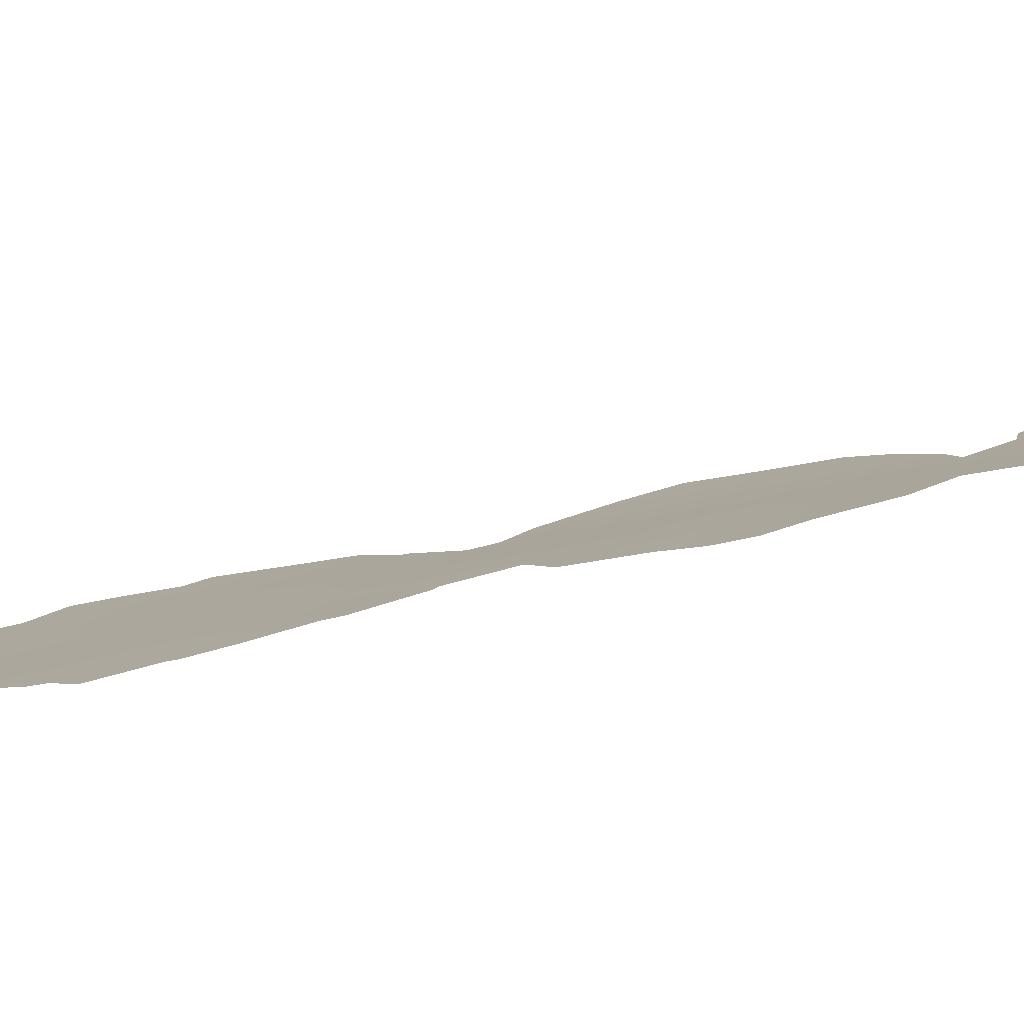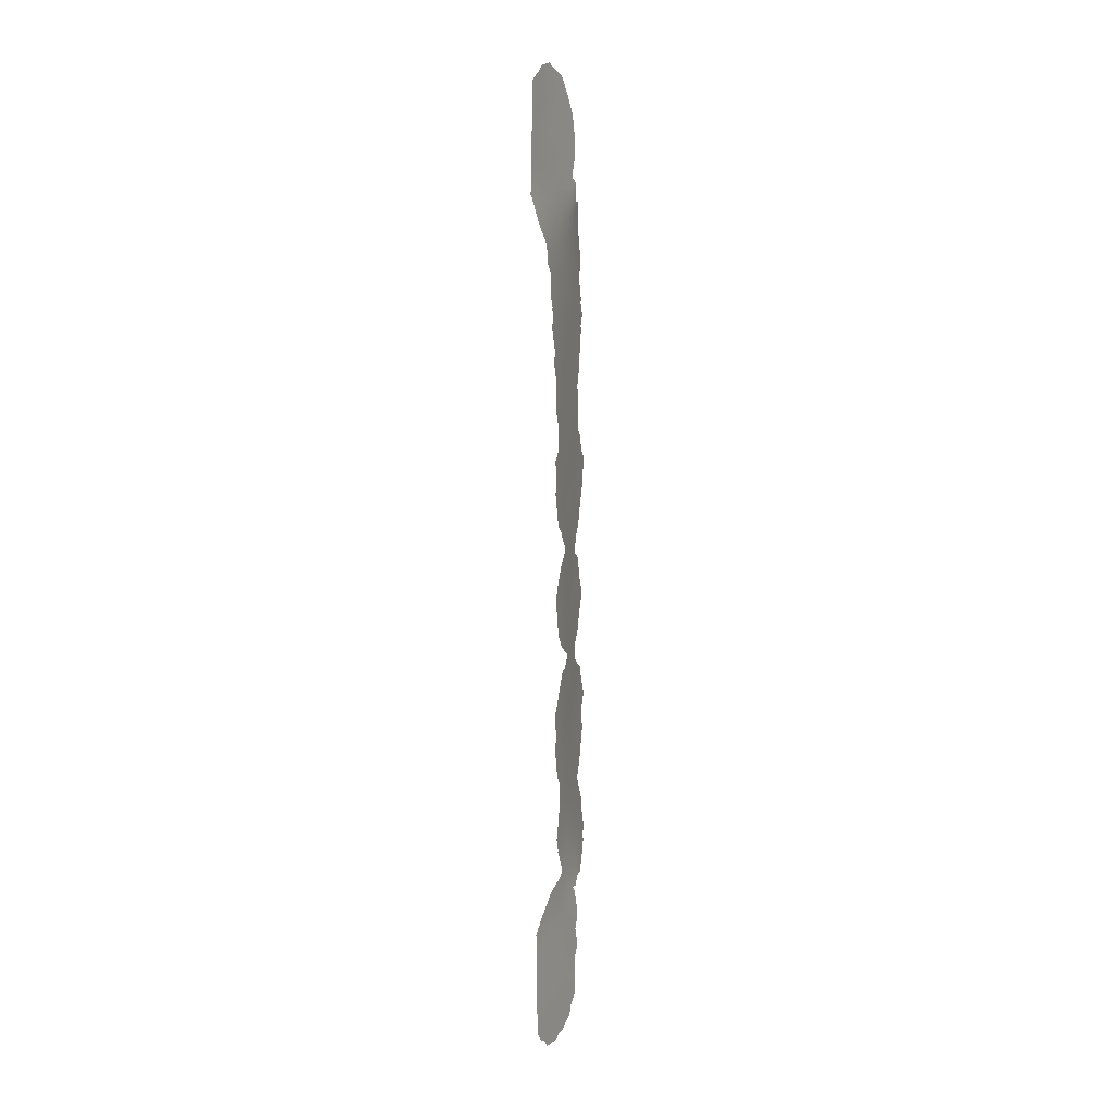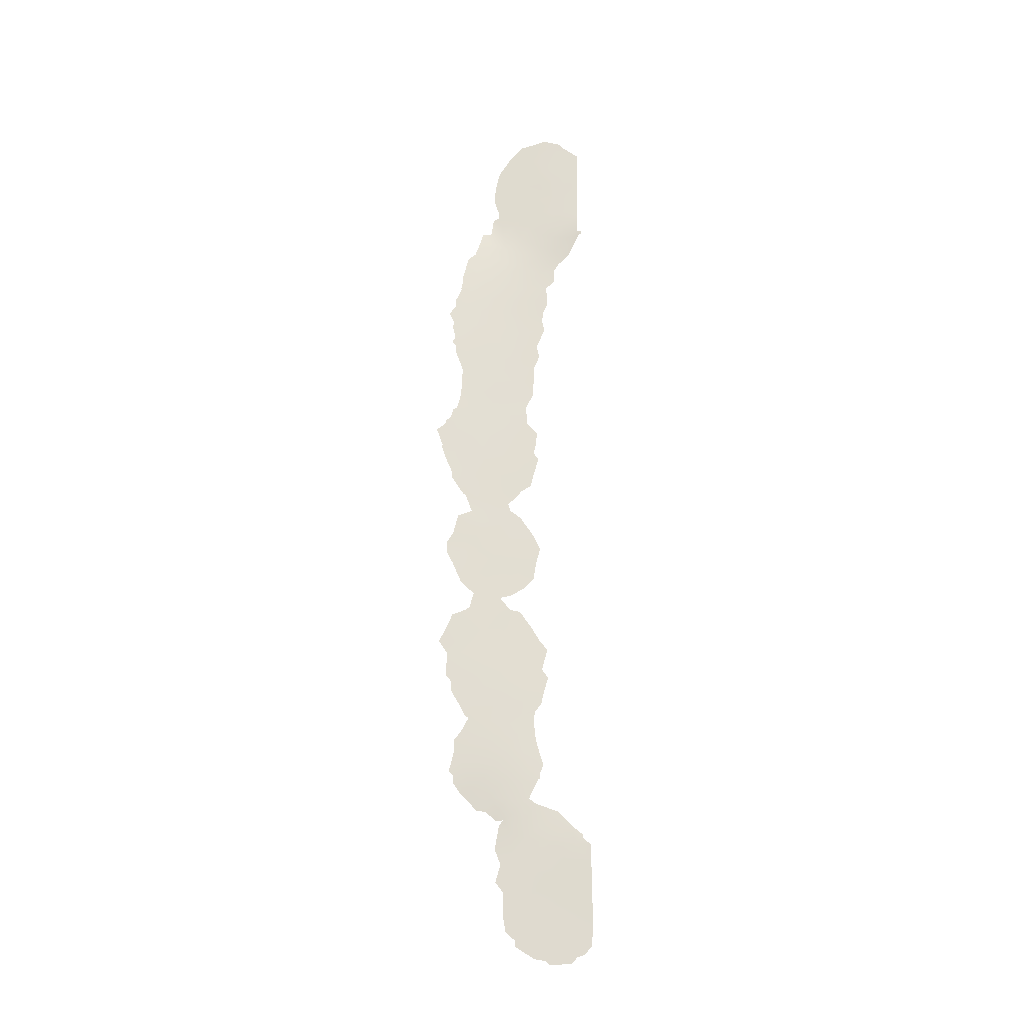
<metadata>
{"format":"obj","ext":"obj","renderer":"f3d","projection":"perspective","resolution":1024,"background":"white","views":[{"elev":77.3,"azim":-101.9,"up":"+Z"},{"elev":5.1,"azim":174.5,"up":"+Y"},{"elev":-22.0,"azim":64.5,"up":"+Y"}]}
</metadata>
<code>
v 95.5 -1.034 93.23
v 95.04 26.59 94.26
v 95.91 -5.662 91.96
v 95.54 -35.22 90.93
v 98.1 34.25 86.93
v 97.15 4.701 88.79
v 95.07 13.59 94.46
v 94.76 -13.69 94.94
v 97.55 48.73 87.93
v 94.86 30.07 94.5
v 97.38 6.605 88.25
v 98.03 42.92 87.2
v 96.18 -14.08 90.96
v 99.04 43.19 85.49
v 96.98 25.26 89.42
v 96.92 -28.54 88.55
v 95.49 -11.08 92.94
v 97.36 17.18 88.42
v 100.8 38 82.66
v 96.62 2.558 90.15
v 96.51 -16 89.99
v 95.16 38 92
v 96.15 -35.61 89.65
v 96.89 -40.25 87.98
v 95.54 -20.45 92.56
v 96.76 30.09 89.92
v 100.7 40.08 82.65
v 96.73 -34.38 88.6
v 96.23 -24.99 90.45
v 95.72 -7.398 92.44
v 96.17 -21.22 90.83
v 96 37.6 90.67
v 95.38 1.574 93.55
v 94.82 4.107 95.1
v 97.68 -36.86 86.68
v 100.7 46.61 82.59
v 95.39 34.78 92.46
v 95.01 24.56 94.43
v 95.59 -9.212 92.71
v 96.38 -7.027 90.58
v 95.62 25.04 92.86
v 96.29 15.59 91.22
v 95.16 -6.156 93.98
v 96.05 42.79 90.46
v 96.39 33.92 90.48
v 99.27 49.28 85.04
v 98.6 -37.7 85.1
v 95.92 0.3393 92.06
v 95.67 32.81 92.23
v 98.4 41.04 86.59
v 94.36 -29.99 95
v 96.57 18.85 90.49
v 95.14 9.959 94.29
v 95.37 36.65 92.1
v 99.04 37.35 85.46
v 96.29 45.9 90.05
v 97.02 15.4 89.27
v 96.53 31.92 90.36
v 96.1 5.262 91.67
v 99.4 -49 83.44
v 98.14 36.17 86.98
v 98.52 -43.98 85.09
v 97.88 6.976 86.94
v 94.21 22.09 96.58
v 94.18 22.49 96.64
v 97.81 9.073 87.19
v 97.7 7.731 87.43
v 98.18 25.73 86.51
v 98.27 26.18 86.33
v 94.21 27.35 96.31
v 93.96 26.22 97.01
v 94.02 -17.39 96.77
v 99.07 -51.8 83.92
v 99.4 -51.07 83.39
v 95.13 -10.17 93.99
v 97.54 -31.77 87.05
v 95.66 46.99 91.06
v 94.87 -11.95 94.68
v 94.95 -11.93 94.47
v 94.4 31.52 95.46
v 95.32 42.89 91.65
v 97.12 -9.371 88.55
v 94.81 38 92.96
v 94.27 4.344 96.6
v 95.28 40.04 91.73
v 95.61 40.39 91.19
v 94.2 12.19 96.75
v 94.29 13.17 96.51
v 94.34 -2.753 96.32
v 96.93 -12.21 88.95
v 97.89 -51.83 85.97
v 94.19 25.01 96.49
v 97.64 -51.41 86.41
v 97.1 -51.25 87.33
v 96.06 -49.3 89.15
v 96.06 -49.94 89.15
v 100.2 -49.91 82
v 97.86 10.4 87.08
v 100.7 49.08 82.58
v 95.06 -43.02 91.08
v 95.66 40.96 91.1
v 94.93 -35.36 92.27
v 94.57 -35.28 93.12
v 95.41 44.95 91.49
v 98.89 31.01 85.15
v 98.94 32.56 85.13
v 98.49 30.18 85.97
v 95.4 -36.87 90.84
v 94.18 28.01 96.37
v 94.43 29.71 95.63
v 94.33 21.9 96.29
v 98.06 -20.05 85.96
v 94.16 -21.85 96.23
v 94.4 -23.17 95.48
v 97.67 -6.193 87.18
v 97.39 13.72 88.32
v 97.45 -24.02 87.37
v 97.05 -0.6083 88.91
v 97.86 -4.422 86.77
v 98.53 -35.38 85.03
v 95.08 0.07915 94.33
v 95.04 0.04666 94.44
v 94.06 -5.129 96.99
v 94.66 -24.69 94.72
v 95.47 -44.18 90.32
v 94.3 22.83 96.35
v 97.45 11.57 88.16
v 94.14 -20.7 96.28
v 94.78 -24.91 94.36
v 95.36 -41.12 90.62
v 95.06 -39.47 91.16
v 94.84 2.075 95
v 94.19 -27.41 95.78
v 98.06 -16.74 86.03
v 98.25 26.63 86.39
v 94.61 15.29 95.64
v 94.02 -14.47 96.93
v 94.3 -12.79 96.27
v 100.4 -39.06 82.06
v 100 -38.37 82.78
v 93.72 -16.01 97.65
v 95.53 -48.37 90.08
v 95.41 -46.65 90.32
v 96.58 -10.3 89.95
v 97.8 19.17 87.35
v 99.54 51.02 84.58
v 99.21 33.47 84.65
v 99.92 -37.93 82.79
v 94.47 33.24 95.05
v 94.5 34.21 94.78
v 94.75 34.86 94.01
v 98.3 24.36 86.21
v 94.82 -12.15 94.83
v 97.09 50.7 88.65
v 97.43 -34.5 87.21
v 98.49 27.78 85.91
v 96.16 -10.59 91.13
v 97.74 16.79 87.46
v 97.7 15.4 87.53
v 94.42 29.91 95.63
v 97.65 -31.61 86.82
v 97.62 -31.26 86.89
v 99.8 -50.82 82.69
v 96.56 -12.02 90.02
v 97.81 -30.11 86.48
v 97.49 -27.37 87.24
v 94.4 29.83 95.71
v 97.53 -8.212 87.47
v 94.07 -3.97 97
v 94.74 2.213 95.26
v 94.01 11.67 97.28
v 93.96 -20.01 96.82
v 95.66 -36.29 90.43
v 95.27 -36.33 91.2
v 94.13 24.4 96.67
v 97.82 -19.07 86.59
v 97.4 -25.33 87.45
v 93.82 8.186 97.71
v 93.96 11.2 97.39
v 93.61 10.44 98.32
v 96.63 0.2844 90.04
v 96.55 1.087 90.27
v 97.07 -33.92 87.94
v 95.02 -0.02901 94.5
v 94.55 -0.5626 95.82
v 97.93 21.92 87.09
v 98.04 20.67 86.79
v 97.05 2.653 88.98
v 97.03 2.379 89.04
v 94.66 18.49 95.46
v 97.92 51.1 87.29
v 98.59 51.56 86.2
v 99.8 34.58 83.63
v 100.9 38 82.25
v 100.9 37.69 82.25
v 94.45 13.45 96.08
v 93.94 -32.38 95.72
v 97.5 3.52 87.79
v 97.58 -2.775 87.51
v 93.85 8.505 97.66
v 94.81 36.02 93.58
v 100.3 36.12 83.01
v 94.63 -8.743 95.42
v 97.74 -23.17 86.7
v 94.29 4.9 96.55
v 100.8 37.5 82.52
v 93.84 -30.98 96.26
v 93.98 -31.53 95.78
v 95.52 -2.756 93.13
v 94.81 -3.496 95.01
v 96.37 -43.54 88.77
v 95.45 21.51 93.38
v 94.27 -16.13 96.16
v 100.3 -47.33 81.91
v 99.86 38.98 84.15
v 95.84 9.852 92.37
v 96.81 -8.445 89.38
v 95.93 -15.7 91.59
v 95.85 39.31 90.84
v 95.87 -12.52 91.88
v 96.8 23.5 89.89
v 96.8 -19.59 89.17
v 95.48 15.61 93.33
v 94.32 7.379 96.41
v 97.28 10.17 88.55
v 100.1 40.8 83.64
v 96.56 44.39 89.61
v 94.55 -33.03 93.84
v 95.96 17.71 92.09
v 97.48 -19.96 87.41
v 99.86 50.36 84.02
v 96.68 -17.86 89.49
v 96.35 40.91 89.99
v 94.99 8.062 94.68
v 95.56 6.717 93.13
v 95.36 -4.553 93.51
v 95.96 -37.57 89.74
v 94.52 25.11 95.64
v 94.67 28.39 95.09
v 96.08 -19.26 91.13
v 96.07 -3.786 91.57
v 96.57 -5.049 90.14
v 100.7 41.75 82.62
v 94.35 20.81 96.24
v 96.91 11.72 89.58
v 98.08 46.65 87.11
v 95.38 19.18 93.58
v 99.5 -44.36 83.41
v 99.36 -42.47 83.73
v 97.76 39.19 87.66
v 95.76 30.58 92.24
v 100.7 44.23 82.59
v 99.97 42.67 83.89
v 95.9 -32.05 90.64
v 95.72 -30.2 91.37
v 95.43 4.575 93.41
v 95.48 -28.37 92.2
v 100.4 -40.83 82.03
v 96.77 -3.01 89.63
v 94.32 -6.453 96.36
v 95.05 -23.76 93.73
v 94.66 -22.04 94.86
v 97.9 -40.43 86.25
v 97.2 35.08 88.73
v 97.42 40.97 88.24
v 97.01 42.76 88.88
v 96.32 25.08 91.08
v 96.15 19.88 91.59
v 94.47 -31.31 94.44
v 94.92 5.965 94.83
v 95.82 -23.28 91.67
v 94.77 -17.18 94.79
v 95.45 -14.42 93
v 97.1 -41.94 87.58
v 94.71 -28.03 94.27
v 97.74 -15.68 86.81
v 96.27 -28.29 90.16
v 96.49 21.7 90.71
v 99.56 -38.88 83.51
v 96.01 -17.45 91.39
v 97.11 -46.25 87.42
v 94.62 -5.048 95.49
v 96.74 17.29 90.05
v 97.14 18.86 88.99
v 96.86 20.31 89.72
v 96.8 -14.02 89.28
v 97.4 -14.07 87.73
v 94.54 -19.02 95.36
v 94.91 -20.49 94.27
v 99.2 47.34 85.21
v 100.7 45.57 82.59
v 99.96 46.36 83.9
v 96.83 47.26 89.13
v 97.29 33.05 88.65
v 96.18 35.86 90.55
v 95.36 -25.14 92.75
v 97.01 -48.45 87.55
v 94.78 -15.41 94.83
v 96.32 48.97 89.94
v 96.81 -36.23 88.31
v 100.3 -44.87 81.96
v 99.52 -46.57 83.31
v 97.75 -38.81 86.53
v 97.97 28.27 87.11
v 96.04 23.32 91.83
v 96.72 39.15 89.4
v 97.39 -43.89 87.02
v 95.42 28.51 93.21
v 95.19 -33.74 91.99
v 94.98 31.97 93.93
v 96.05 -33.88 90.06
v 98.17 37.79 86.96
v 97.38 -18.26 87.7
v 98.69 -50.72 84.62
v 97.67 -29.05 86.8
v 95.81 13.69 92.43
v 96.59 13.58 90.42
v 96.77 -26.34 88.99
v 96.84 -38.33 88.14
v 97.02 -21.31 88.56
v 93.99 6.777 97.27
v 98.45 48.38 86.47
v 95.31 23.09 93.74
v 99.12 45.43 85.39
v 95.95 -26.69 91.11
v 94.53 -26.17 94.95
v 96.22 -1.542 91.17
v 96.57 -22.93 89.67
v 96.96 -24.36 88.58
v 95.18 2.847 94.11
v 96.58 4.019 90.31
v 94.65 23.11 95.43
v 95.39 -16.52 93.08
v 97.51 20.5 88.08
v 98.71 33.59 85.68
v 97.22 28.34 88.88
v 97.04 -6.542 88.84
v 95.95 2.708 92
v 97.32 31.3 88.6
v 96.79 -32.33 88.66
v 97.23 21.96 88.79
v 95.06 -7.903 94.23
v 99.31 -36.91 83.88
v 96.18 11.7 91.49
v 100.4 -42.88 81.99
v 98.59 -39.3 85.12
v 98.22 -42.15 85.68
v 97.11 37.24 88.75
v 94.58 11.73 95.77
v 94.15 -33.57 94.86
v 97.65 4.951 87.46
v 96.28 28.5 91.11
v 94.62 17.49 95.56
v 99.99 37.13 83.76
v 96.19 -8.867 91.06
v 97.25 -4.611 88.35
v 97.88 -21.6 86.37
v 97.28 -22.87 87.85
v 94.35 9.486 96.35
v 96.7 26.84 90.12
v 98.82 -45.54 84.54
v 94.11 -28.92 95.83
v 96.52 -30.39 89.42
v 94.93 33.62 93.8
v 94.96 -1.791 94.69
v 95.32 -18.67 93.24
v 97.6 24.11 87.89
v 97.21 -30.59 87.84
v 96.76 6.186 89.9
v 99.01 -40.66 84.37
v 95.22 -12.61 93.66
v 98.76 39.14 85.98
v 97.38 45.01 88.25
v 99.17 35.32 84.98
v 95 -29.83 93.28
v 96.61 9.853 90.37
v 97.65 26.4 87.78
v 99.99 48.25 83.82
v 95.15 -31.68 92.6
v 96.32 -45.35 88.8
v 94.87 20.66 94.92
v 96.27 -47.6 88.84
v 97.1 8.26 89.03
v 95.36 -21.95 92.98
v 97.88 -49.96 86.04
v 95.86 26.85 92.18
v 99.37 40.9 84.95
v 99.87 44.64 84.06
v 95.26 -26.58 92.94
v 95.55 8.507 93.15
v 95.44 11.72 93.45
v 96.23 7.728 91.35
v 98.37 44.6 86.62
v 96 -39.88 89.53
v 95.11 17.25 94.3
v 98.66 -47.11 84.76
v 97.97 -47.74 85.93
v 98.15 32.1 86.78
v 97.69 30.14 87.78
v 98.64 -49.03 84.74
v 97.82 -45.58 86.22
v 97.32 -16.36 87.86
v 98.44 49.97 86.47
v 96.14 -41.87 89.22
f 11 63 351
f 111 65 126
f 377 69 68
f 214 97 60
f 11 67 63
f 22 54 83
f 382 297 95
f 27 19 215
f 21 402 232
f 398 105 107
f 243 226 253
f 230 112 357
f 238 2 38
f 329 117 177
f 332 111 126
f 245 116 127
f 347 307 274
f 389 257 275
f 377 135 69
f 15 221 267
f 8 137 138
f 258 279 139
f 402 287 276
f 376 392 216
f 279 148 140
f 5 294 264
f 37 54 295
f 364 149 150
f 377 68 367
f 113 262 114
f 328 271 31
f 8 298 137
f 301 302 248
f 251 26 352
f 265 306 233
f 3 242 40
f 57 18 159
f 9 154 191
f 305 41 267
f 10 160 80
f 309 254 311
f 76 162 161
f 73 314 74
f 160 110 167
f 233 101 44
f 282 123 169
f 171 87 349
f 283 57 42
f 316 223 42
f 236 282 210
f 112 230 176
f 23 237 173
f 237 319 394
f 246 322 290
f 240 222 31
f 111 64 65
f 323 305 212
f 216 390 53
f 7 316 391
f 266 44 227
f 48 182 181
f 28 183 155
f 387 372 50
f 175 332 126
f 298 333 272
f 20 188 189
f 179 171 349
f 330 256 338
f 247 395 190
f 28 340 183
f 278 221 341
f 305 278 212
f 45 49 37
f 39 342 30
f 229 52 283
f 46 322 403
f 331 20 338
f 248 249 345
f 206 19 195
f 370 249 347
f 26 339 399
f 387 14 253
f 309 228 379
f 366 272 333
f 14 50 12
f 3 43 236
f 53 391 216
f 403 191 192
f 308 352 386
f 262 289 384
f 344 317 245
f 42 57 317
f 342 75 203
f 320 357 358
f 10 110 160
f 53 359 349
f 329 358 117
f 328 320 358
f 352 26 336
f 340 363 368
f 310 251 10
f 62 249 248
f 34 84 205
f 348 295 32
f 327 241 209
f 333 218 280
f 19 194 195
f 51 362 275
f 354 206 202
f 51 208 207
f 210 365 209
f 365 89 185
f 11 383 67
f 183 340 76
f 303 24 319
f 79 371 153
f 44 81 104
f 102 309 4
f 201 83 54
f 9 293 299
f 86 219 85
f 219 22 85
f 288 172 72
f 13 21 218
f 32 22 219
f 222 232 313
f 238 92 70
f 385 91 93
f 385 93 94
f 94 96 297
f 225 98 66
f 27 215 226
f 59 392 369
f 231 99 378
f 21 286 402
f 103 309 102
f 227 104 56
f 104 227 44
f 106 105 398
f 351 6 11
f 55 374 61
f 238 70 2
f 110 239 109
f 239 110 10
f 2 70 239
f 109 239 70
f 31 25 240
f 357 320 230
f 243 27 226
f 244 111 381
f 38 2 41
f 337 356 115
f 393 373 246
f 24 394 319
f 252 243 253
f 356 119 115
f 269 51 375
f 258 345 249
f 121 48 1
f 260 123 282
f 262 261 114
f 24 263 274
f 62 401 307
f 12 50 265
f 12 265 266
f 15 267 360
f 386 360 267
f 225 127 98
f 272 213 298
f 250 265 50
f 268 229 247
f 262 113 128
f 62 361 401
f 379 269 375
f 127 225 245
f 366 280 240
f 394 130 131
f 130 394 404
f 371 220 273
f 33 121 132
f 33 48 121
f 347 62 307
f 274 307 211
f 277 16 363
f 275 133 326
f 275 257 375
f 271 261 384
f 313 402 134
f 270 234 235
f 277 255 257
f 124 261 129
f 268 278 285
f 279 140 139
f 232 280 21
f 213 72 141
f 143 382 142
f 125 211 380
f 280 232 240
f 18 283 284
f 284 283 52
f 284 285 334
f 217 82 144
f 287 286 90
f 286 21 13
f 18 284 145
f 341 367 186
f 279 47 343
f 99 36 378
f 36 291 292
f 388 252 253
f 56 293 373
f 293 246 373
f 56 373 227
f 216 392 390
f 245 225 376
f 274 211 404
f 295 264 45
f 45 37 295
f 295 54 32
f 201 37 151
f 367 68 152
f 261 271 296
f 271 29 296
f 31 271 384
f 328 29 271
f 396 60 400
f 153 8 138
f 137 298 213
f 299 154 9
f 120 35 155
f 301 214 302
f 303 35 47
f 251 49 58
f 251 58 26
f 304 156 135
f 360 377 15
f 265 250 306
f 250 348 306
f 220 157 164
f 40 242 337
f 294 5 398
f 73 91 314
f 91 385 314
f 41 2 386
f 251 310 49
f 49 310 364
f 4 311 23
f 4 309 311
f 348 61 264
f 61 348 312
f 232 402 313
f 313 134 176
f 74 60 163
f 74 400 60
f 263 24 303
f 303 319 35
f 314 385 400
f 363 16 368
f 368 16 315
f 368 315 165
f 44 101 81
f 164 13 220
f 90 286 164
f 217 168 82
f 196 136 7
f 170 34 330
f 3 236 241
f 241 236 209
f 283 18 57
f 173 4 23
f 57 159 116
f 313 230 222
f 230 320 222
f 92 238 175
f 253 14 388
f 226 215 387
f 23 311 28
f 42 223 229
f 236 43 282
f 344 316 317
f 316 42 317
f 245 317 116
f 230 313 176
f 265 233 266
f 233 44 266
f 166 318 177
f 236 210 209
f 394 131 237
f 108 237 131
f 23 300 237
f 173 237 108
f 237 300 319
f 264 61 5
f 372 250 50
f 217 355 40
f 30 40 355
f 30 355 39
f 224 321 178
f 234 270 224
f 324 246 290
f 290 322 46
f 359 180 179
f 240 232 222
f 31 222 320
f 323 41 305
f 41 323 38
f 293 9 246
f 14 12 393
f 252 388 291
f 177 318 329
f 16 318 166
f 296 389 129
f 35 319 300
f 199 259 118
f 15 367 221
f 221 367 341
f 391 316 344
f 372 215 55
f 181 327 48
f 327 181 118
f 29 328 329
f 332 38 323
f 381 323 212
f 330 33 132
f 170 330 132
f 284 334 145
f 182 338 20
f 17 79 75
f 324 388 14
f 328 31 320
f 238 38 332
f 238 332 175
f 184 365 185
f 298 273 333
f 186 334 341
f 270 256 34
f 106 398 335
f 335 5 374
f 336 399 304
f 213 272 72
f 288 72 272
f 288 272 366
f 40 337 217
f 34 205 270
f 33 330 338
f 330 34 256
f 338 256 59
f 294 339 58
f 300 23 28
f 340 28 311
f 209 1 327
f 40 30 3
f 285 278 341
f 267 221 305
f 380 211 307
f 305 221 278
f 212 278 268
f 9 191 403
f 45 58 49
f 43 342 260
f 282 43 260
f 42 229 283
f 268 52 229
f 285 284 52
f 285 52 268
f 17 157 220
f 343 148 279
f 159 18 158
f 367 152 186
f 403 192 146
f 231 46 146
f 245 376 344
f 189 182 20
f 155 300 28
f 300 155 35
f 382 380 281
f 301 248 345
f 346 303 47
f 26 58 339
f 336 26 399
f 306 219 233
f 233 219 86
f 101 233 86
f 196 349 88
f 391 349 7
f 371 8 153
f 78 79 153
f 228 350 197
f 226 387 253
f 6 351 198
f 35 120 47
f 343 47 120
f 280 366 333
f 31 384 25
f 398 339 294
f 329 318 29
f 7 349 196
f 310 80 149
f 364 310 149
f 254 340 311
f 289 262 128
f 289 128 288
f 172 288 128
f 14 387 50
f 3 30 43
f 216 344 376
f 395 353 190
f 247 229 395
f 341 334 285
f 39 157 17
f 355 157 39
f 54 22 32
f 356 259 199
f 261 262 384
f 384 289 25
f 356 199 119
f 359 200 180
f 251 352 308
f 251 308 10
f 55 215 354
f 53 349 391
f 54 37 201
f 366 25 289
f 144 355 217
f 355 144 157
f 337 115 168
f 168 217 337
f 200 224 178
f 334 186 187
f 342 43 30
f 20 331 188
f 198 188 6
f 56 104 77
f 342 203 260
f 317 57 116
f 337 242 356
f 75 39 17
f 342 39 75
f 358 357 204
f 234 224 359
f 53 234 359
f 59 369 331
f 331 369 6
f 368 165 162
f 202 193 374
f 374 354 202
f 358 204 117
f 329 328 358
f 304 135 377
f 80 310 10
f 18 145 158
f 19 354 215
f 374 55 354
f 62 347 249
f 302 396 361
f 348 264 295
f 270 205 224
f 224 205 321
f 61 312 55
f 302 361 248
f 361 62 248
f 259 242 241
f 241 242 3
f 259 327 118
f 327 259 241
f 84 34 170
f 280 218 21
f 348 32 306
f 306 32 219
f 375 51 275
f 275 362 133
f 354 19 206
f 51 269 208
f 51 207 362
f 228 269 379
f 269 228 197
f 269 197 208
f 371 273 8
f 8 273 298
f 315 16 166
f 282 169 210
f 89 210 169
f 273 218 333
f 209 365 1
f 1 365 184
f 121 1 184
f 122 121 184
f 277 363 255
f 255 363 254
f 163 60 97
f 254 363 340
f 279 346 47
f 4 174 102
f 365 210 89
f 364 150 151
f 293 56 77
f 261 124 114
f 46 403 146
f 151 37 364
f 293 77 299
f 37 49 364
f 145 334 187
f 263 347 274
f 239 10 308
f 17 371 79
f 263 303 346
f 366 289 288
f 332 381 111
f 66 383 225
f 2 239 308
f 130 404 100
f 383 11 369
f 17 220 371
f 136 353 395
f 370 263 346
f 6 188 331
f 76 368 162
f 279 370 346
f 263 370 347
f 369 392 383
f 25 366 240
f 7 223 316
f 136 223 7
f 369 11 6
f 335 374 147
f 383 66 67
f 106 335 147
f 261 296 129
f 182 48 338
f 377 367 15
f 312 348 250
f 372 312 250
f 312 372 55
f 242 259 356
f 213 141 137
f 374 193 147
f 349 87 88
f 71 70 92
f 12 266 373
f 174 4 173
f 373 266 227
f 235 59 256
f 379 375 255
f 376 225 383
f 325 277 257
f 386 352 360
f 273 220 13
f 231 378 46
f 379 254 309
f 375 257 255
f 212 268 247
f 270 235 256
f 325 257 389
f 59 331 338
f 382 95 142
f 380 382 143
f 381 212 247
f 378 36 292
f 383 392 376
f 294 58 45
f 264 294 45
f 156 304 107
f 386 2 308
f 379 255 254
f 388 292 291
f 338 48 33
f 387 215 372
f 5 61 374
f 292 324 290
f 324 292 388
f 395 229 223
f 267 41 386
f 290 378 292
f 46 378 290
f 100 404 211
f 389 326 129
f 390 234 53
f 391 344 216
f 228 309 103
f 393 246 324
f 235 392 59
f 394 24 404
f 390 392 235
f 14 393 324
f 12 373 393
f 389 275 326
f 234 390 235
f 48 327 1
f 29 318 325
f 359 224 200
f 228 103 350
f 395 223 136
f 304 399 107
f 349 359 179
f 377 360 336
f 297 96 95
f 352 336 360
f 94 297 385
f 396 302 60
f 398 107 399
f 377 336 304
f 396 401 361
f 401 397 281
f 397 401 396
f 397 385 297
f 398 5 335
f 273 13 218
f 281 397 297
f 302 214 60
f 398 399 339
f 397 400 385
f 125 380 143
f 396 400 397
f 74 314 400
f 286 13 164
f 9 322 246
f 401 281 307
f 325 389 296
f 29 325 296
f 340 368 76
f 402 286 287
f 277 325 318
f 381 247 190
f 9 403 322
f 16 277 318
f 244 381 190
f 100 211 125
f 281 380 307
f 402 276 134
f 297 382 281
f 332 323 381
f 274 404 24
f 258 249 370
f 279 258 370

</code>
